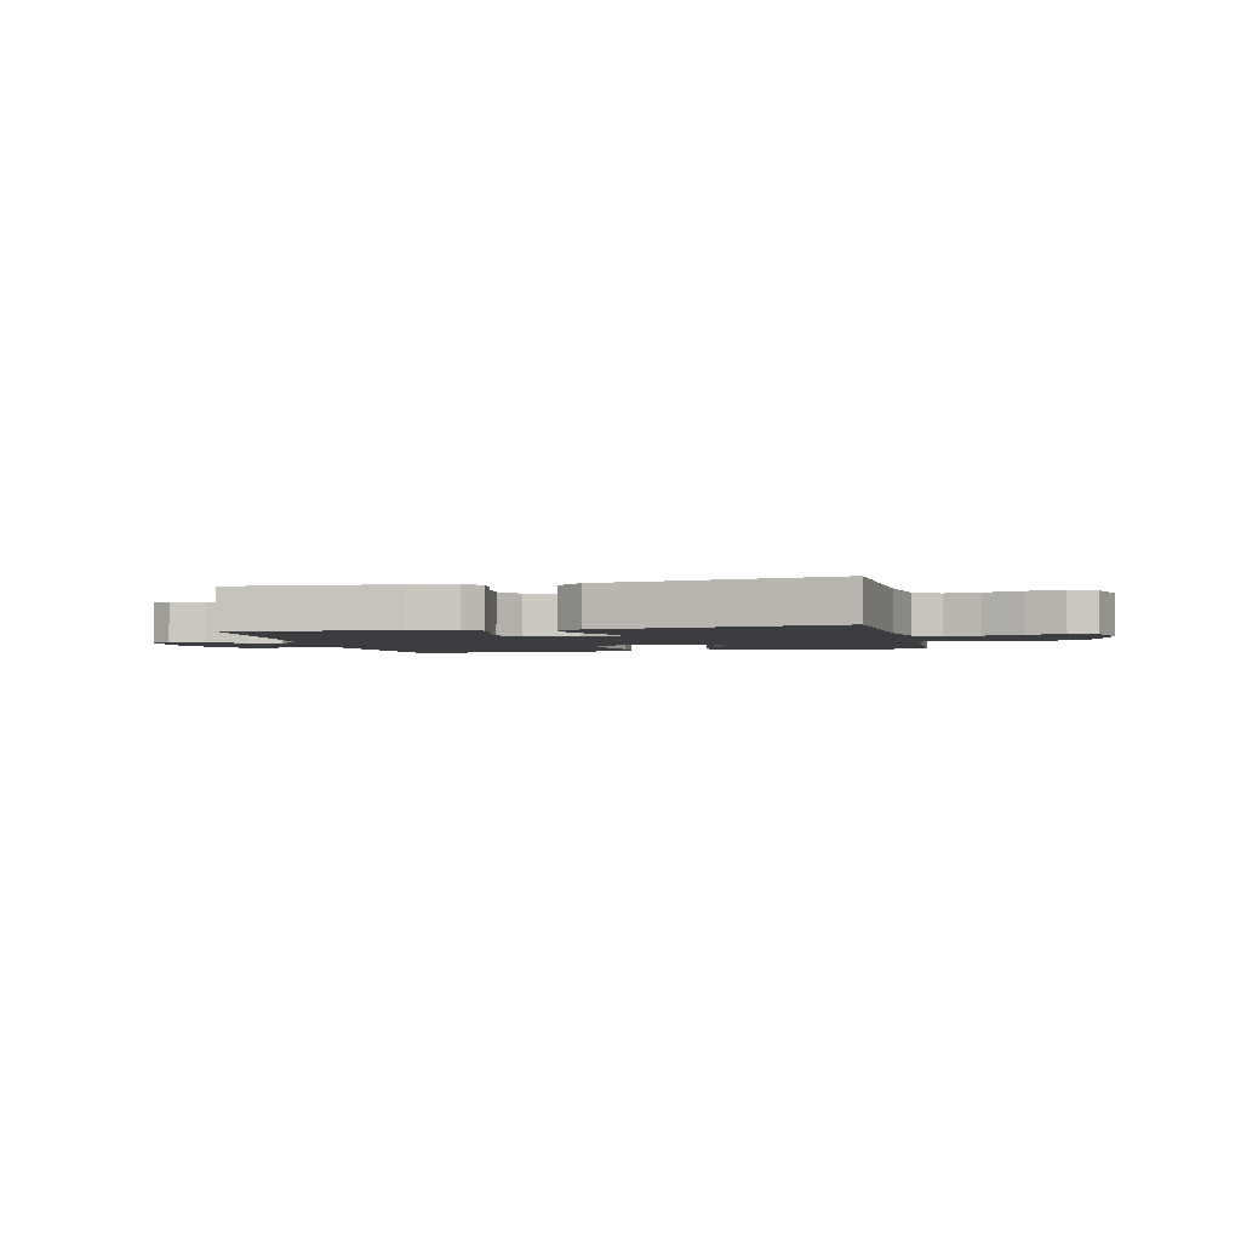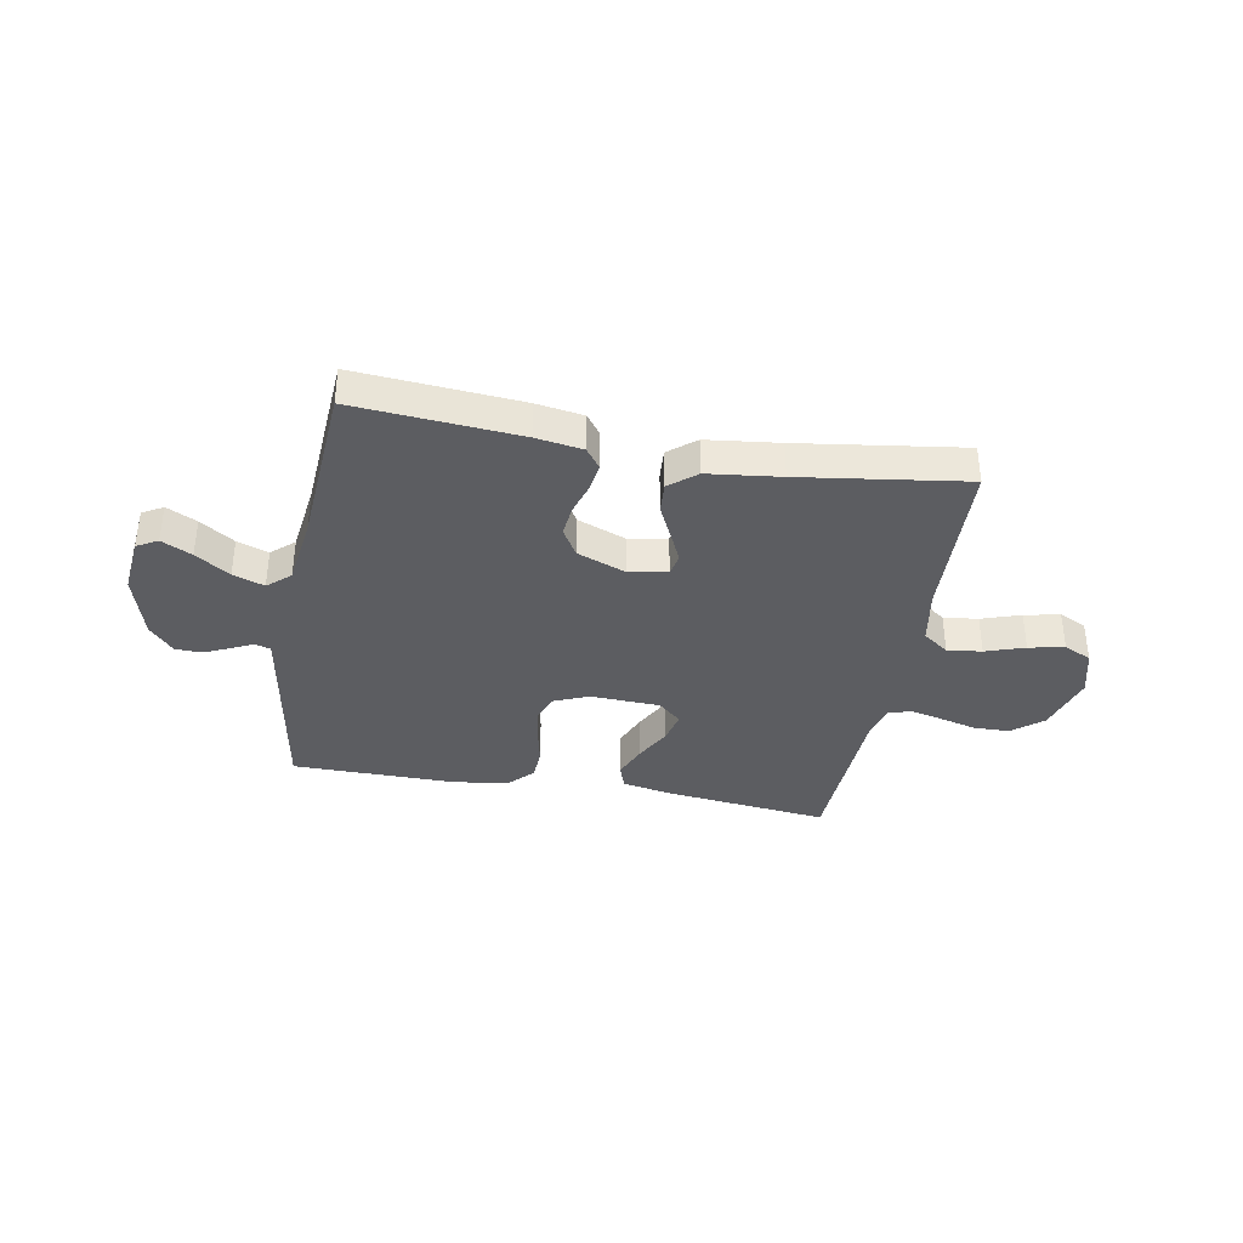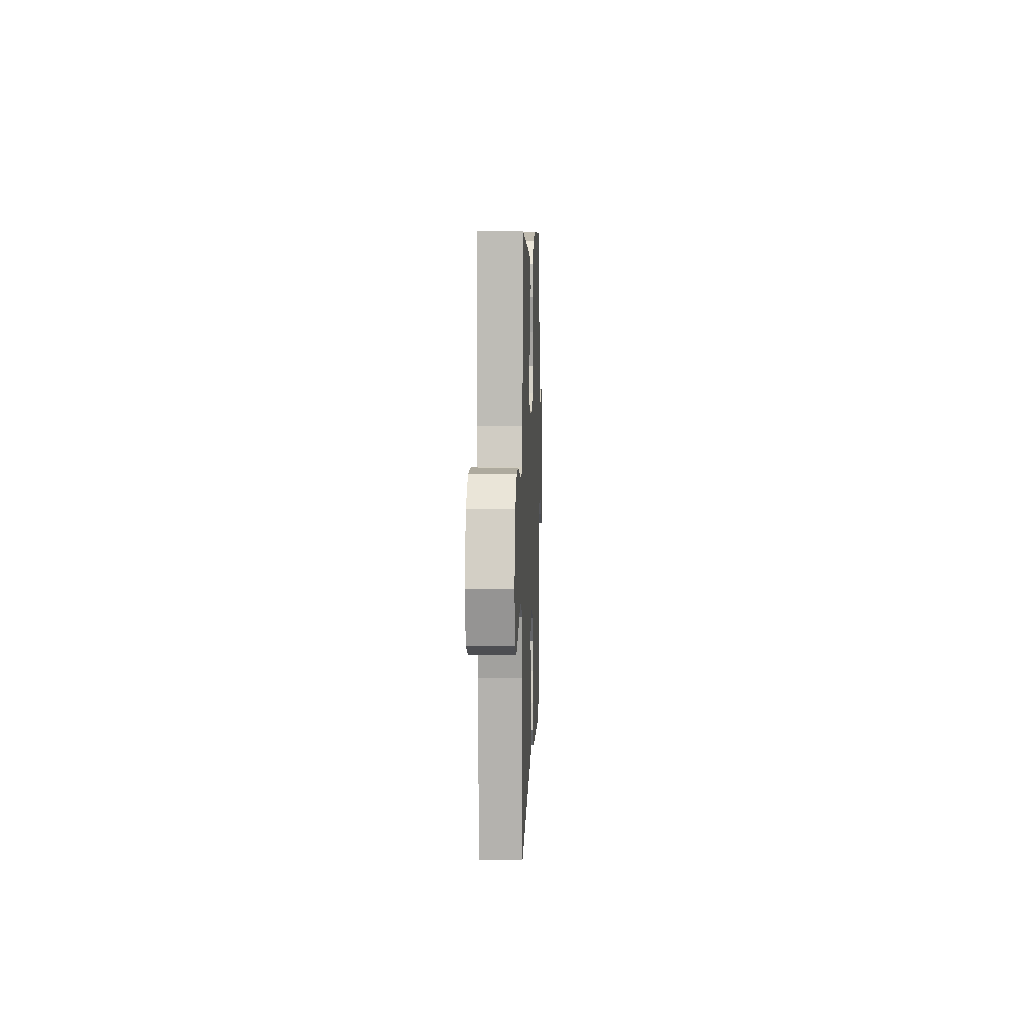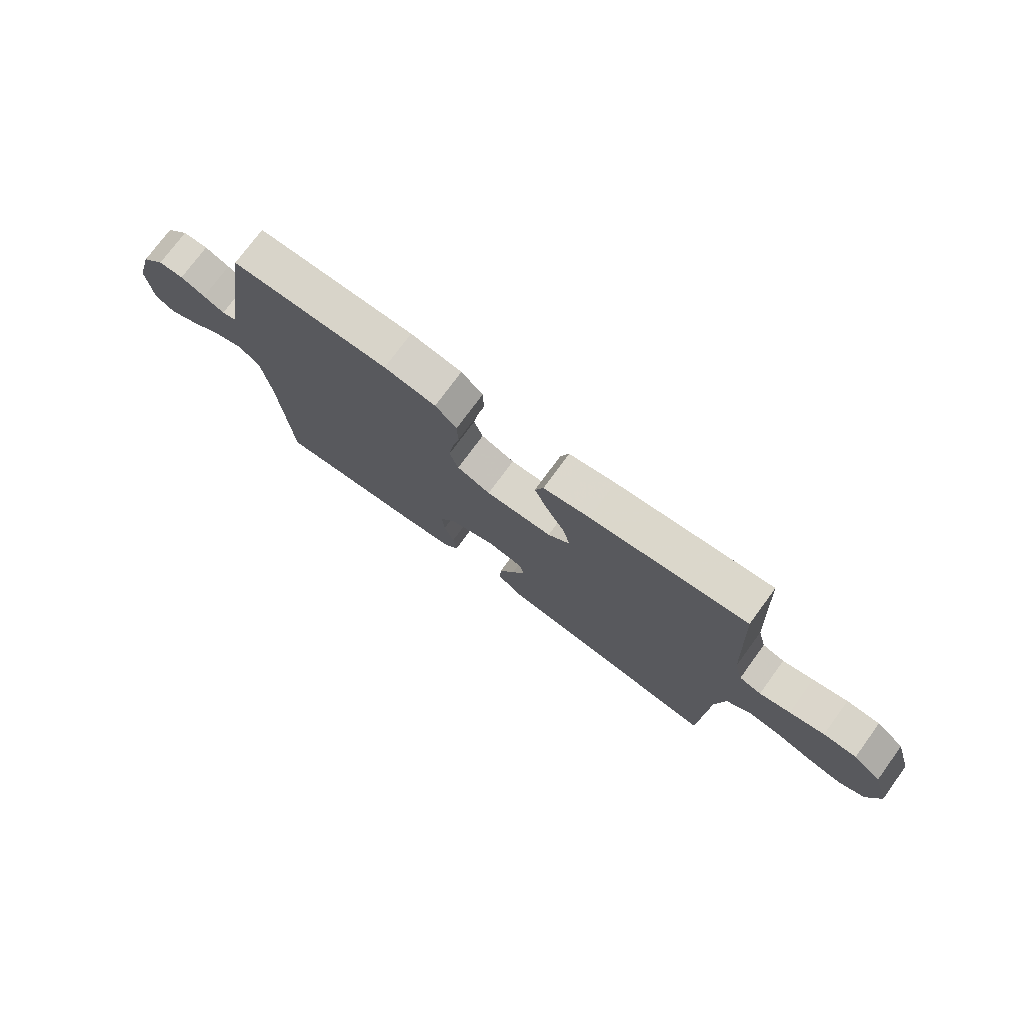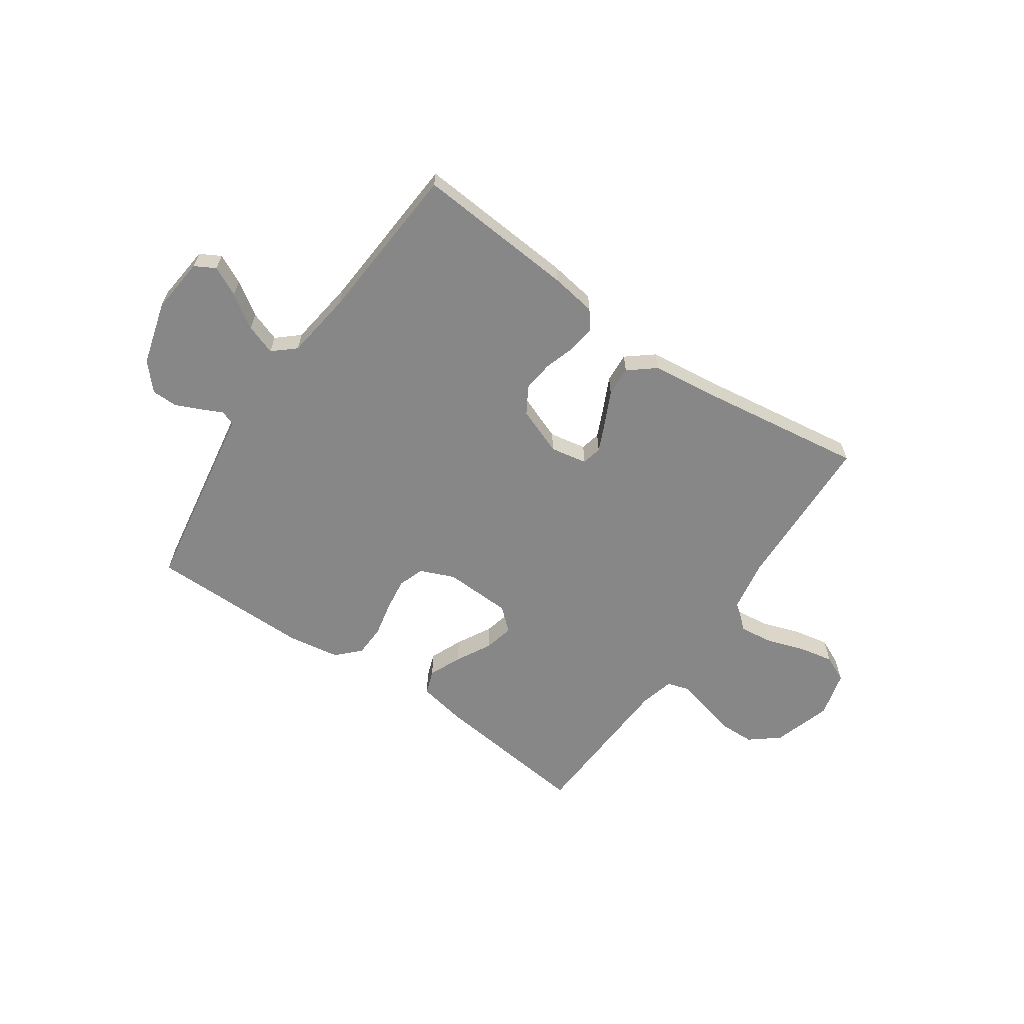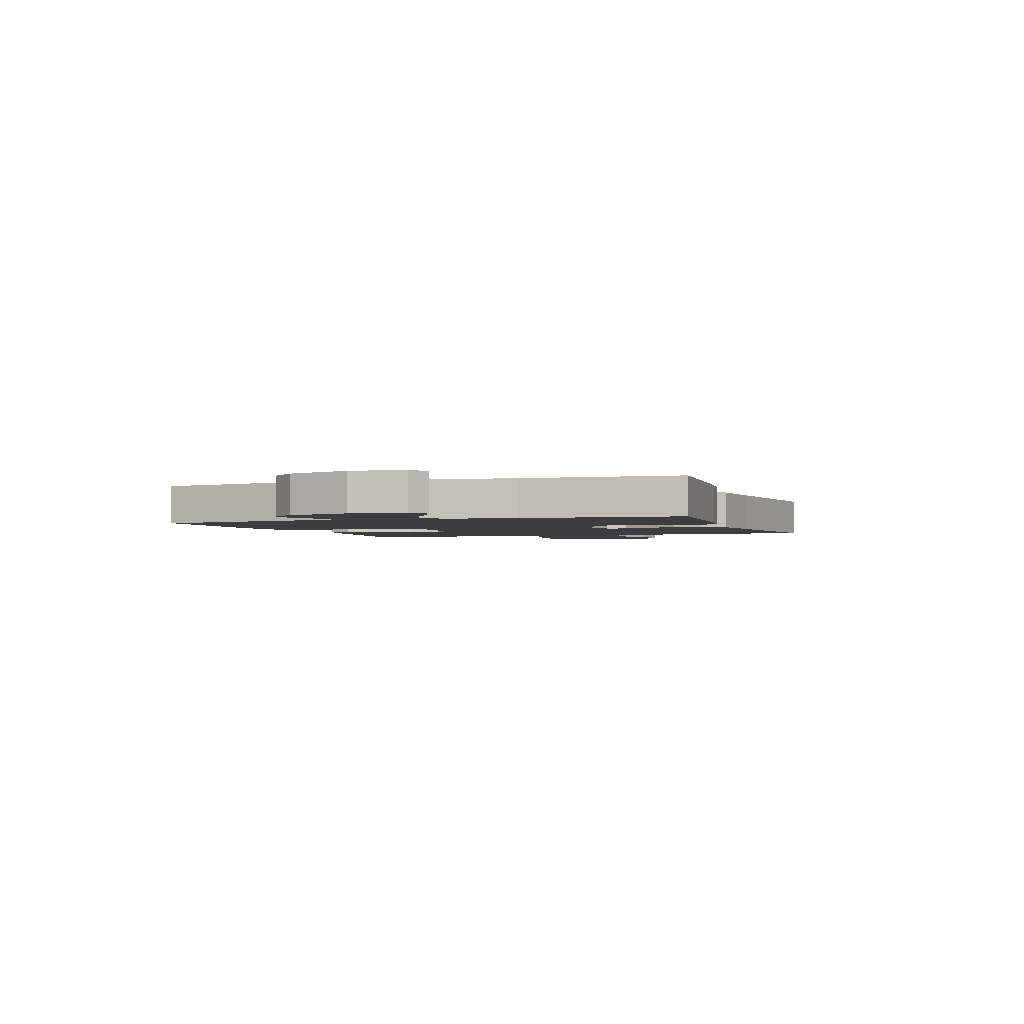
<metadata>
{"format":"obj","ext":"obj","renderer":"f3d","projection":"perspective","resolution":1024,"background":"white","views":[{"elev":-2.8,"azim":-166.7,"up":"+Y"},{"elev":-36.9,"azim":169.7,"up":"+Y"},{"elev":7.5,"azim":-87.8,"up":"+Z"},{"elev":75.2,"azim":-143.8,"up":"+Z"},{"elev":-62.5,"azim":145.3,"up":"+Y"},{"elev":-2.4,"azim":109.2,"up":"+Y"}]}
</metadata>
<code>
v -0.5 0.07 -0.5
v -0.512 0.07 -0.2
v -0.53 0.07 -0.098
v -0.577 0.07 -0.064
v -0.64 0.07 -0.072
v -0.711 0.07 -0.096
v -0.776 0.07 -0.109
v -0.826 0.07 -0.086
v -0.849 0.07 0
v -0.816 0.07 0.109
v -0.762 0.07 0.153
v -0.698 0.07 0.155
v -0.631 0.07 0.138
v -0.572 0.07 0.124
v -0.53 0.07 0.137
v -0.514 0.07 0.2
v -0.5 0.07 0.5
v -0.2 0.07 0.467
v -0.111 0.07 0.45
v -0.095 0.07 0.405
v -0.121 0.07 0.344
v -0.156 0.07 0.279
v -0.169 0.07 0.223
v -0.127 0.07 0.186
v 0 0.07 0.181
v 0.064 0.07 0.208
v 0.081 0.07 0.257
v 0.072 0.07 0.319
v 0.058 0.07 0.384
v 0.06 0.07 0.443
v 0.101 0.07 0.485
v 0.2 0.07 0.501
v 0.5 0.07 0.5
v 0.55 0.07 0.2
v 0.56 0.07 0.139
v 0.588 0.07 0.13
v 0.628 0.07 0.149
v 0.675 0.07 0.17
v 0.723 0.07 0.169
v 0.767 0.07 0.12
v 0.801 0.07 0
v 0.79 0.07 -0.104
v 0.752 0.07 -0.125
v 0.697 0.07 -0.098
v 0.635 0.07 -0.057
v 0.578 0.07 -0.037
v 0.537 0.07 -0.073
v 0.52 0.07 -0.2
v 0.5 0.07 -0.5
v 0.2 0.07 -0.477
v 0.115 0.07 -0.464
v 0.088 0.07 -0.428
v 0.095 0.07 -0.378
v 0.113 0.07 -0.32
v 0.119 0.07 -0.263
v 0.089 0.07 -0.213
v 0 0.07 -0.179
v -0.069 0.07 -0.192
v -0.077 0.07 -0.23
v -0.052 0.07 -0.285
v -0.023 0.07 -0.345
v -0.019 0.07 -0.401
v -0.068 0.07 -0.441
v -0.2 0.07 -0.457
v -0.5 0 -0.5
v -0.512 0 -0.2
v -0.53 0 -0.098
v -0.577 0 -0.064
v -0.64 0 -0.072
v -0.711 0 -0.096
v -0.776 0 -0.109
v -0.826 0 -0.086
v -0.849 0 0
v -0.816 0 0.109
v -0.762 0 0.153
v -0.698 0 0.155
v -0.631 0 0.138
v -0.572 0 0.124
v -0.53 0 0.137
v -0.514 0 0.2
v -0.5 0 0.5
v -0.2 0 0.467
v -0.111 0 0.45
v -0.095 0 0.405
v -0.121 0 0.344
v -0.156 0 0.279
v -0.169 0 0.223
v -0.127 0 0.186
v 0 0 0.181
v 0.064 0 0.208
v 0.081 0 0.257
v 0.072 0 0.319
v 0.058 0 0.384
v 0.06 0 0.443
v 0.101 0 0.485
v 0.2 0 0.501
v 0.5 0 0.5
v 0.55 0 0.2
v 0.56 0 0.139
v 0.588 0 0.13
v 0.628 0 0.149
v 0.675 0 0.17
v 0.723 0 0.169
v 0.767 0 0.12
v 0.801 0 0
v 0.79 0 -0.104
v 0.752 0 -0.125
v 0.697 0 -0.098
v 0.635 0 -0.057
v 0.578 0 -0.037
v 0.537 0 -0.073
v 0.52 0 -0.2
v 0.5 0 -0.5
v 0.2 0 -0.477
v 0.115 0 -0.464
v 0.088 0 -0.428
v 0.095 0 -0.378
v 0.113 0 -0.32
v 0.119 0 -0.263
v 0.089 0 -0.213
v 0 0 -0.179
v -0.069 0 -0.192
v -0.077 0 -0.23
v -0.052 0 -0.285
v -0.023 0 -0.345
v -0.019 0 -0.401
v -0.068 0 -0.441
v -0.2 0 -0.457
f 62 63 64
f 61 62 64
f 60 61 64
f 64 1 2
f 60 64 2
f 59 60 2
f 58 59 2 3
f 57 58 3 4
f 52 53 54
f 51 52 54
f 50 51 54
f 49 50 54
f 48 49 54
f 47 48 54 55
f 46 47 55 56
f 43 44 45
f 42 43 45
f 41 42 45
f 40 41 45
f 39 40 45
f 38 39 45
f 37 38 45
f 36 37 45
f 35 36 45 46
f 34 35 46
f 33 34 46
f 32 33 46
f 31 32 46
f 30 31 46
f 29 30 46
f 28 29 46
f 27 28 46
f 46 56 57
f 27 46 57
f 26 27 57
f 20 21 22
f 19 20 22
f 18 19 22
f 17 18 22
f 16 17 22
f 15 16 22 23
f 14 15 23 24
f 11 12 13
f 10 11 13
f 9 10 13
f 8 9 13
f 7 8 13
f 6 7 13
f 5 6 13
f 4 5 13 14
f 25 26 57 4
f 4 14 24 25
f 128 127 126
f 128 126 125
f 128 125 124
f 66 65 128
f 66 128 124
f 66 124 123
f 67 66 123 122
f 68 67 122 121
f 118 117 116
f 118 116 115
f 118 115 114
f 118 114 113
f 118 113 112
f 119 118 112 111
f 120 119 111 110
f 109 108 107
f 109 107 106
f 109 106 105
f 109 105 104
f 109 104 103
f 109 103 102
f 109 102 101
f 109 101 100
f 110 109 100 99
f 110 99 98
f 110 98 97
f 110 97 96
f 110 96 95
f 110 95 94
f 110 94 93
f 110 93 92
f 110 92 91
f 121 120 110
f 121 110 91
f 121 91 90
f 86 85 84
f 86 84 83
f 86 83 82
f 86 82 81
f 86 81 80
f 87 86 80 79
f 88 87 79 78
f 77 76 75
f 77 75 74
f 77 74 73
f 77 73 72
f 77 72 71
f 77 71 70
f 77 70 69
f 78 77 69 68
f 68 121 90 89
f 89 88 78 68
f 1 65 66 2
f 2 66 67 3
f 3 67 68 4
f 4 68 69 5
f 5 69 70 6
f 6 70 71 7
f 7 71 72 8
f 8 72 73 9
f 9 73 74 10
f 10 74 75 11
f 11 75 76 12
f 12 76 77 13
f 13 77 78 14
f 14 78 79 15
f 15 79 80 16
f 16 80 81 17
f 17 81 82 18
f 18 82 83 19
f 19 83 84 20
f 20 84 85 21
f 21 85 86 22
f 22 86 87 23
f 23 87 88 24
f 24 88 89 25
f 25 89 90 26
f 26 90 91 27
f 27 91 92 28
f 28 92 93 29
f 29 93 94 30
f 30 94 95 31
f 31 95 96 32
f 32 96 97 33
f 33 97 98 34
f 34 98 99 35
f 35 99 100 36
f 36 100 101 37
f 37 101 102 38
f 38 102 103 39
f 39 103 104 40
f 40 104 105 41
f 41 105 106 42
f 42 106 107 43
f 43 107 108 44
f 44 108 109 45
f 45 109 110 46
f 46 110 111 47
f 47 111 112 48
f 48 112 113 49
f 49 113 114 50
f 50 114 115 51
f 51 115 116 52
f 52 116 117 53
f 53 117 118 54
f 54 118 119 55
f 55 119 120 56
f 56 120 121 57
f 57 121 122 58
f 58 122 123 59
f 59 123 124 60
f 60 124 125 61
f 61 125 126 62
f 62 126 127 63
f 63 127 128 64
f 64 128 65 1

</code>
